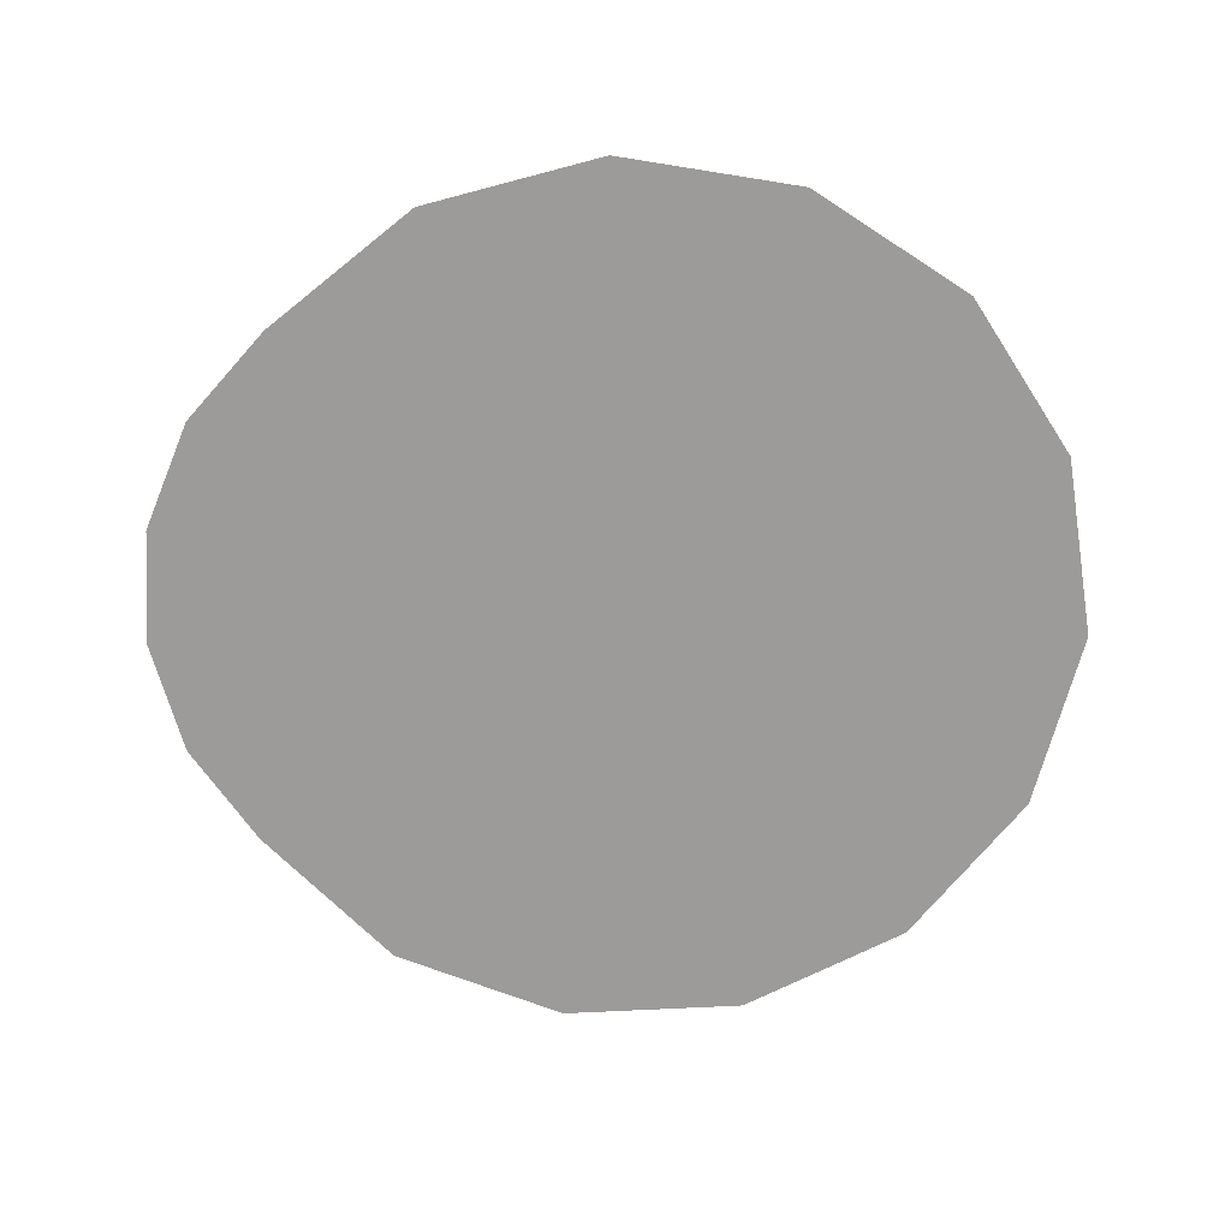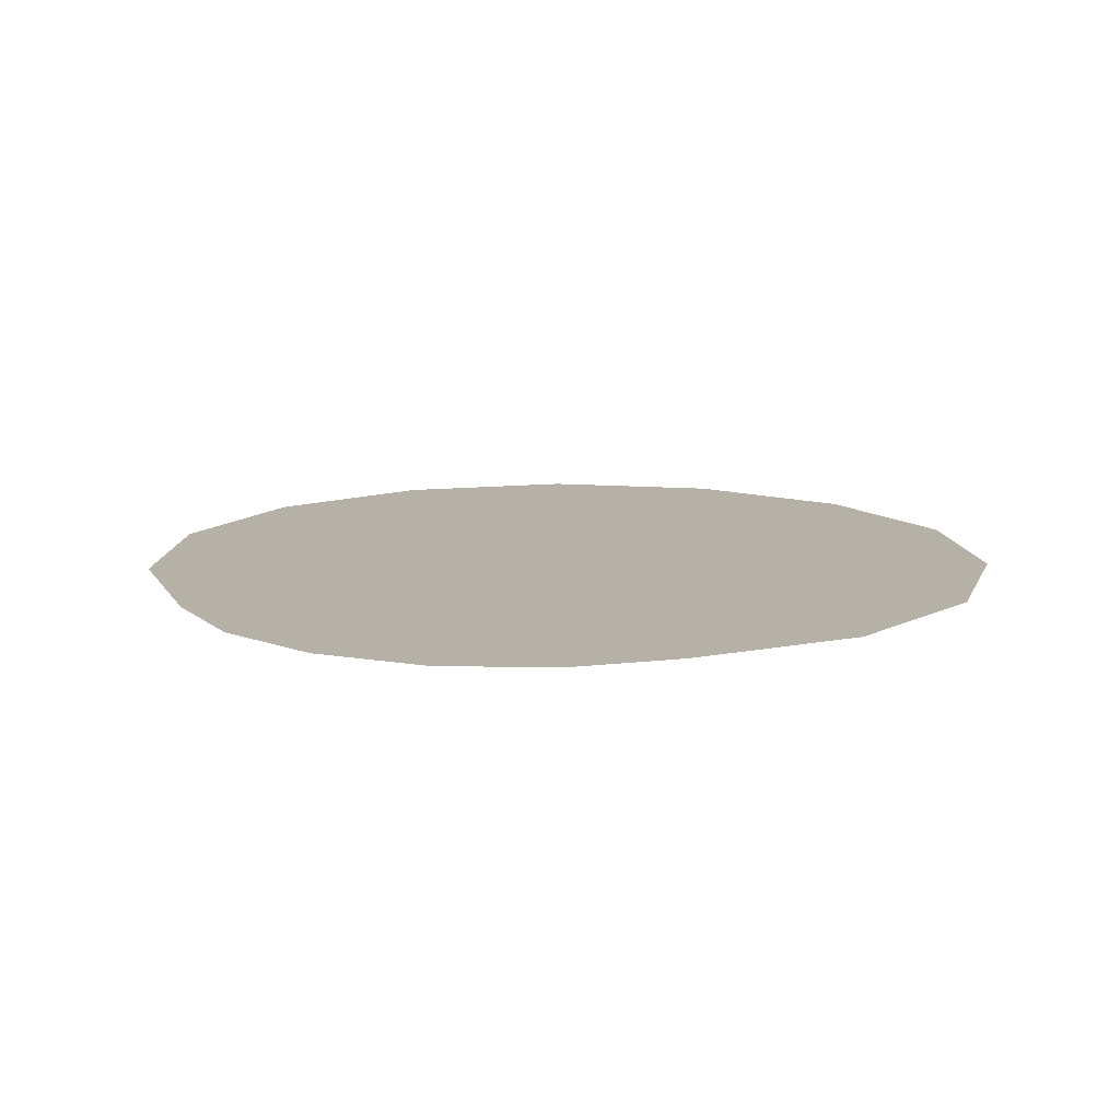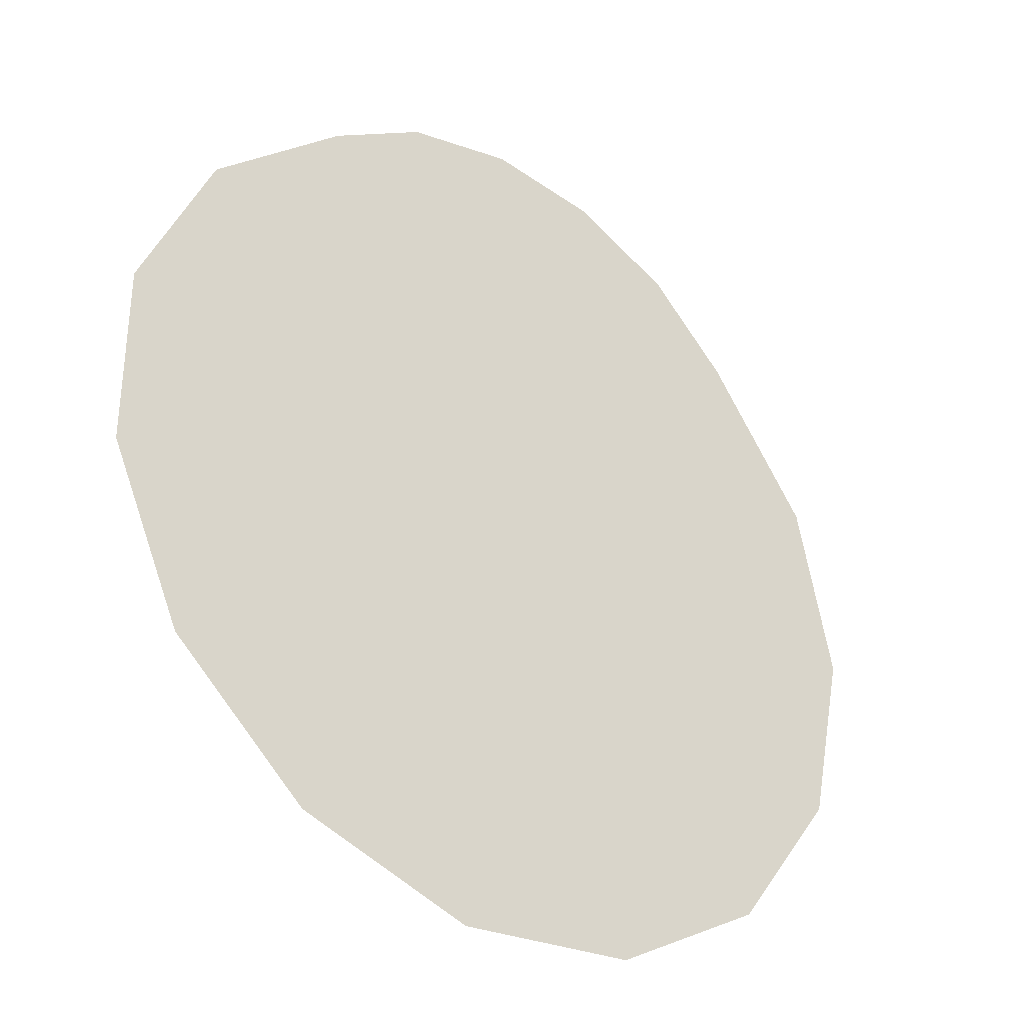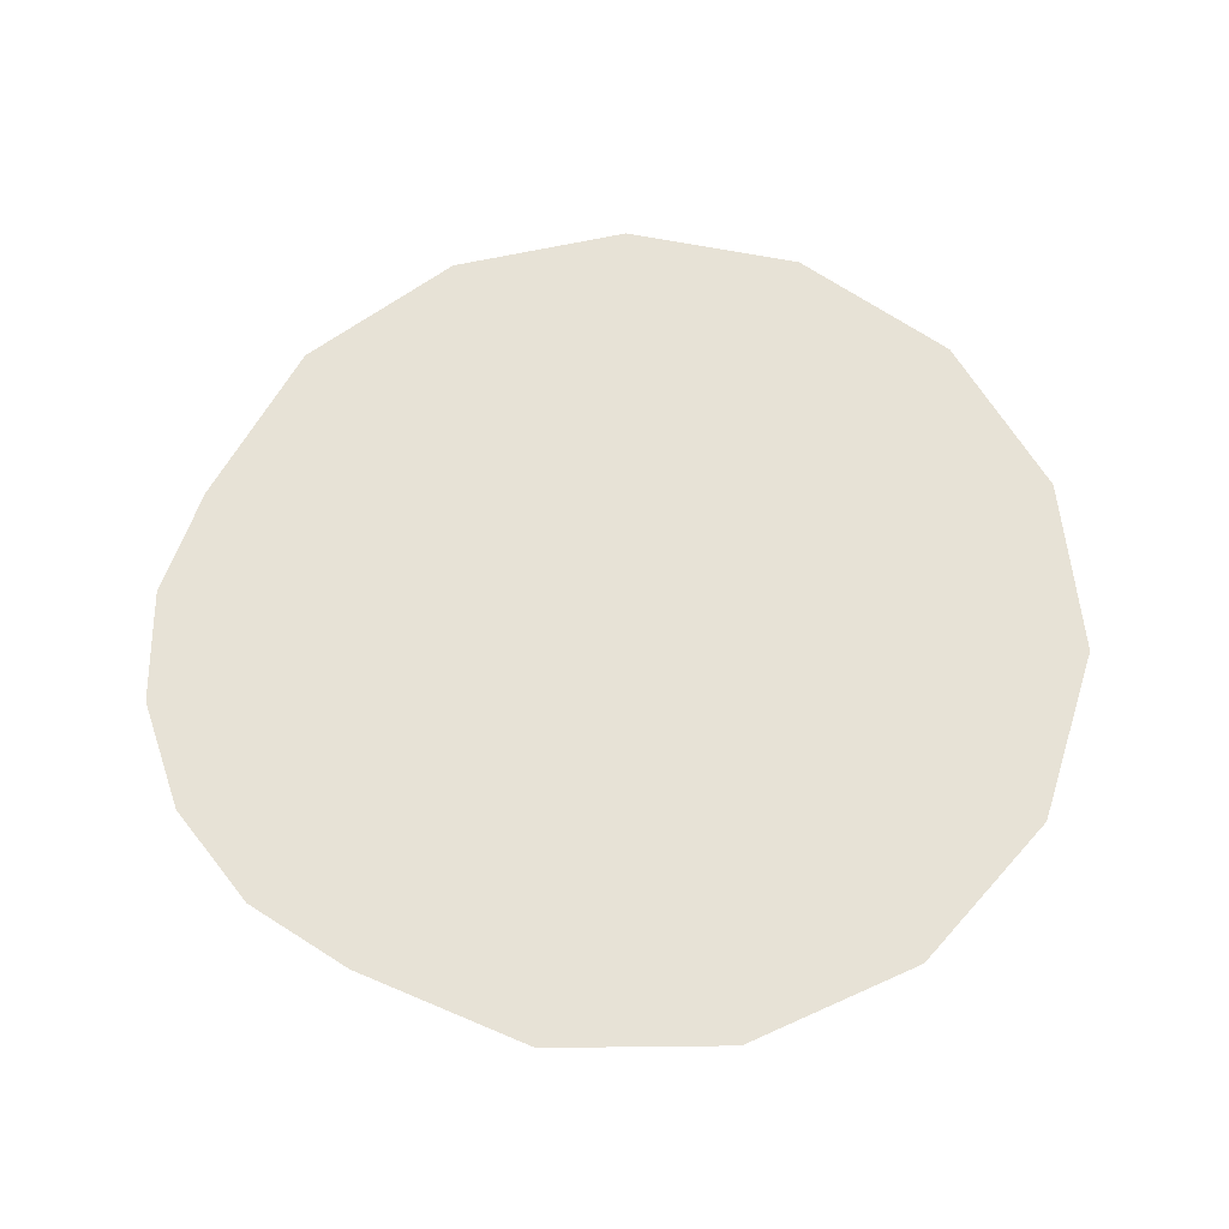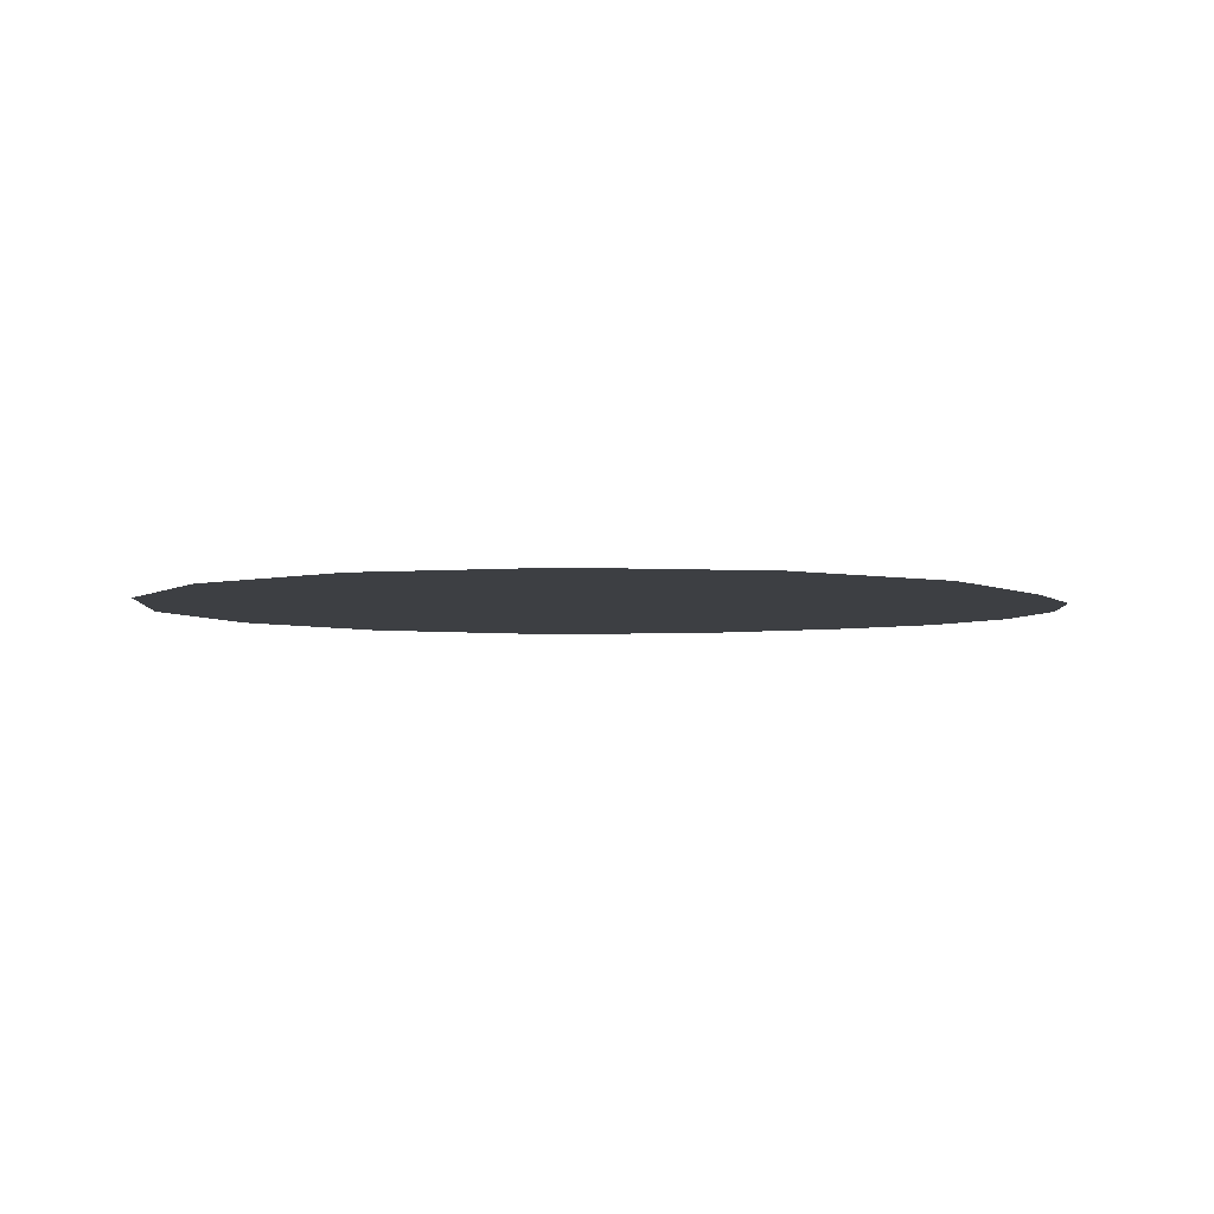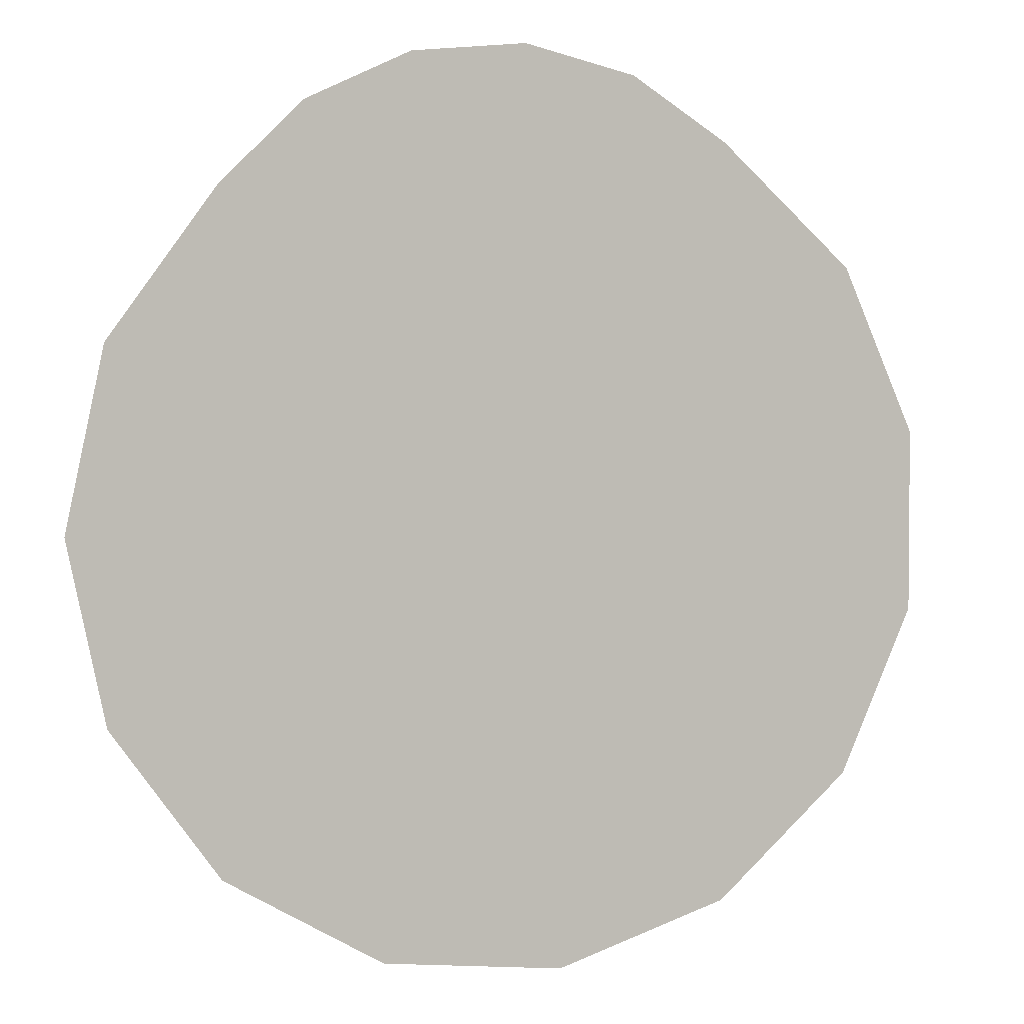
<metadata>
{"format":"obj","ext":"obj","renderer":"f3d","projection":"perspective","resolution":1024,"background":"white","views":[{"elev":-69.9,"azim":80.9,"up":"+Y"},{"elev":12.1,"azim":16.4,"up":"+Y"},{"elev":-34.4,"azim":141.5,"up":"+Z"},{"elev":63.7,"azim":65.4,"up":"+Y"},{"elev":-4.1,"azim":-111.4,"up":"+Y"},{"elev":3.0,"azim":-19.5,"up":"+Z"}]}
</metadata>
<code>
o #ID207
v -0.2531 -0.06234 0.09056
v -0.2532 -0.06234 -0.1188
v -0.2754 -0.06234 -0.01412
v -0.1903 -0.06234 -0.2054
v -0.1901 -0.06234 0.1771
v -0.09763 -0.06234 -0.259
v -0.1416 -0.06234 0.2246
v -0.08015 -0.06234 0.2535
v 0.008809 -0.06234 -0.2702
v -0.01262 -0.06234 0.2606
v 0.05348 -0.06234 0.245
v 0.1106 -0.06234 -0.2372
v 0.1108 -0.06234 0.2086
v 0.1902 -0.06234 -0.1656
v 0.1903 -0.06234 0.137
v 0.2338 -0.06234 -0.06785
v 0.2338 -0.06234 0.03918
f 1 2 3
f 2 1 4
f 4 1 5
f 4 5 6
f 6 5 7
f 6 7 8
f 6 8 9
f 9 8 10
f 9 10 11
f 9 11 12
f 12 11 13
f 12 13 14
f 14 13 15
f 14 15 16
f 16 15 17

</code>
